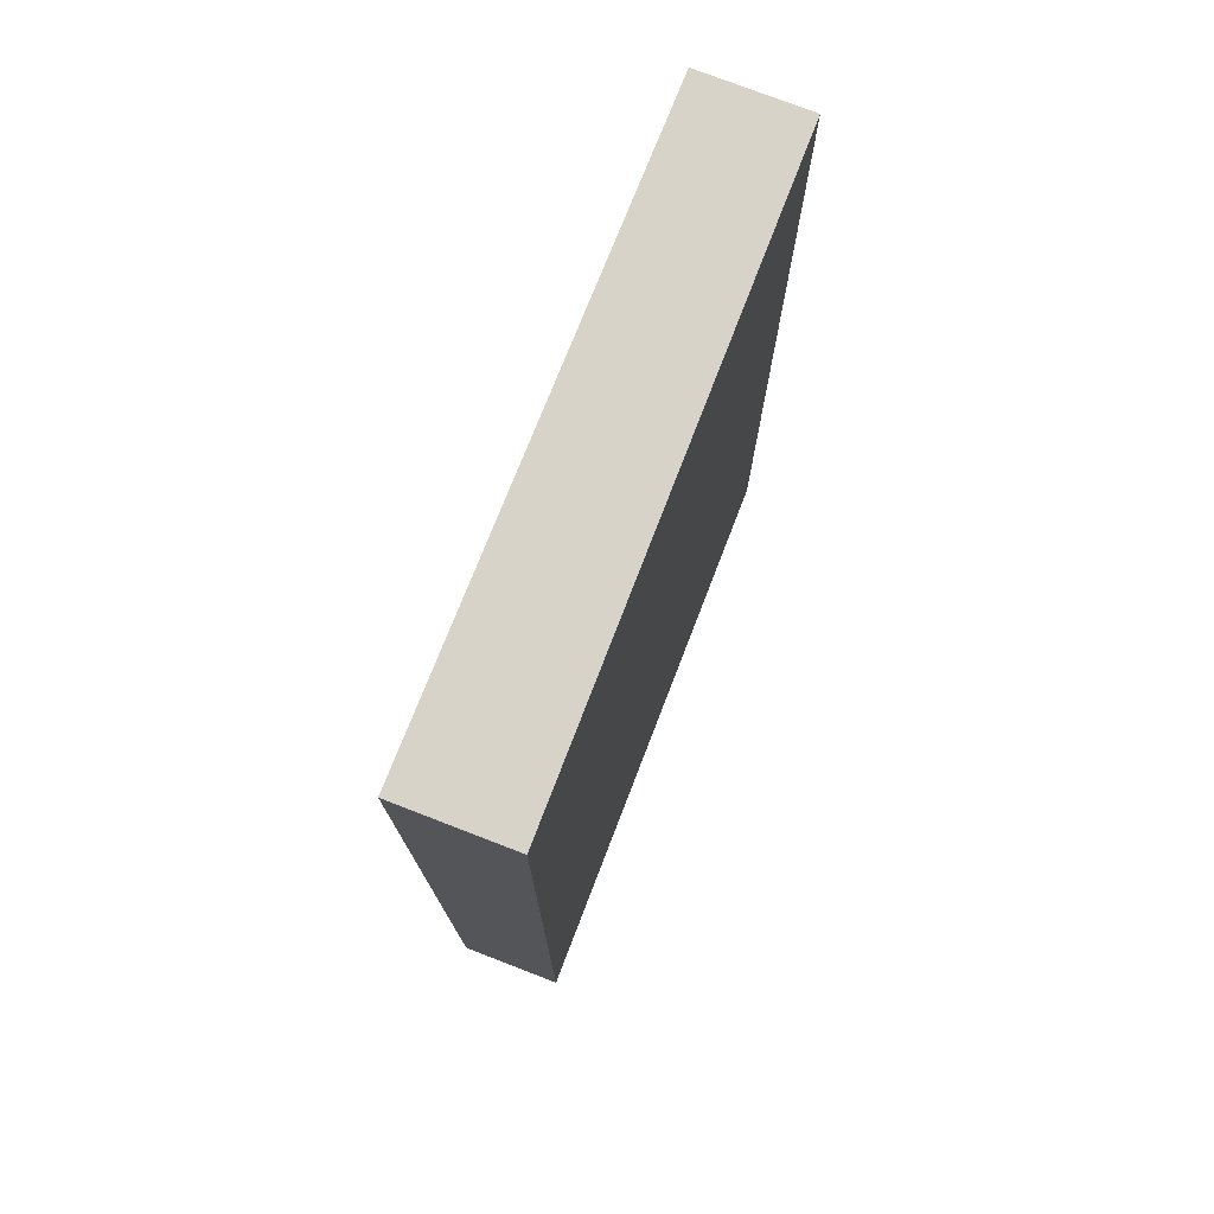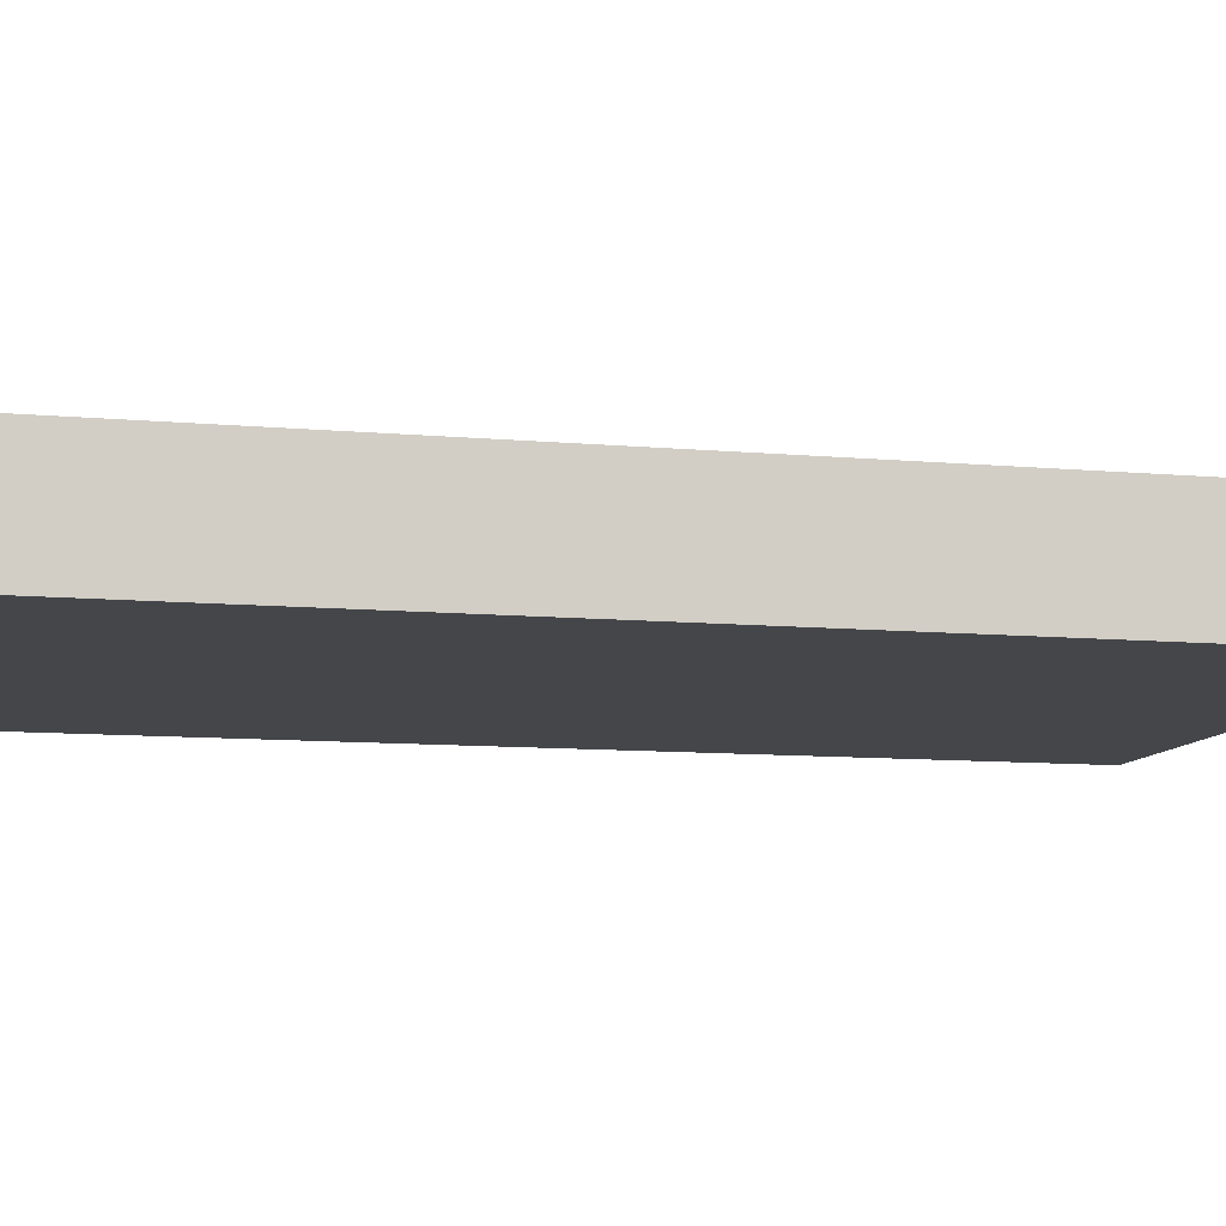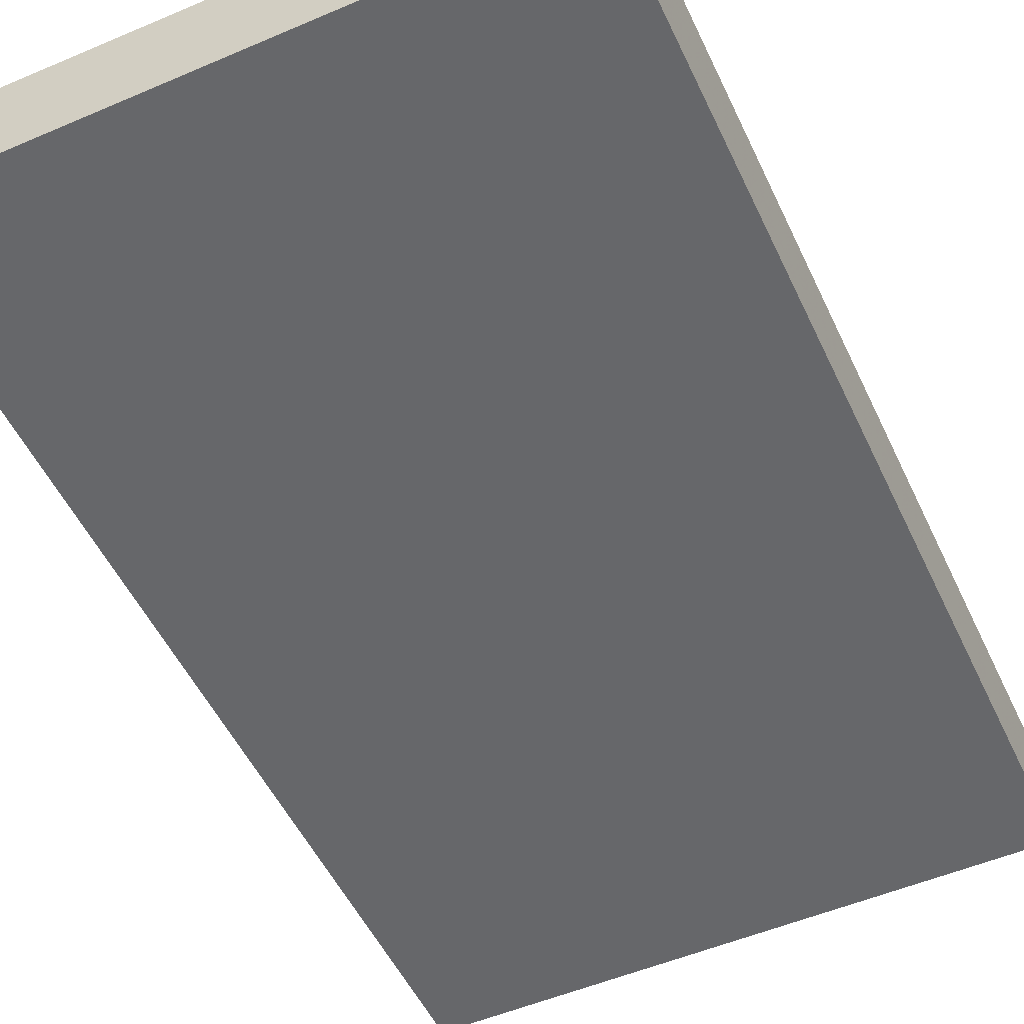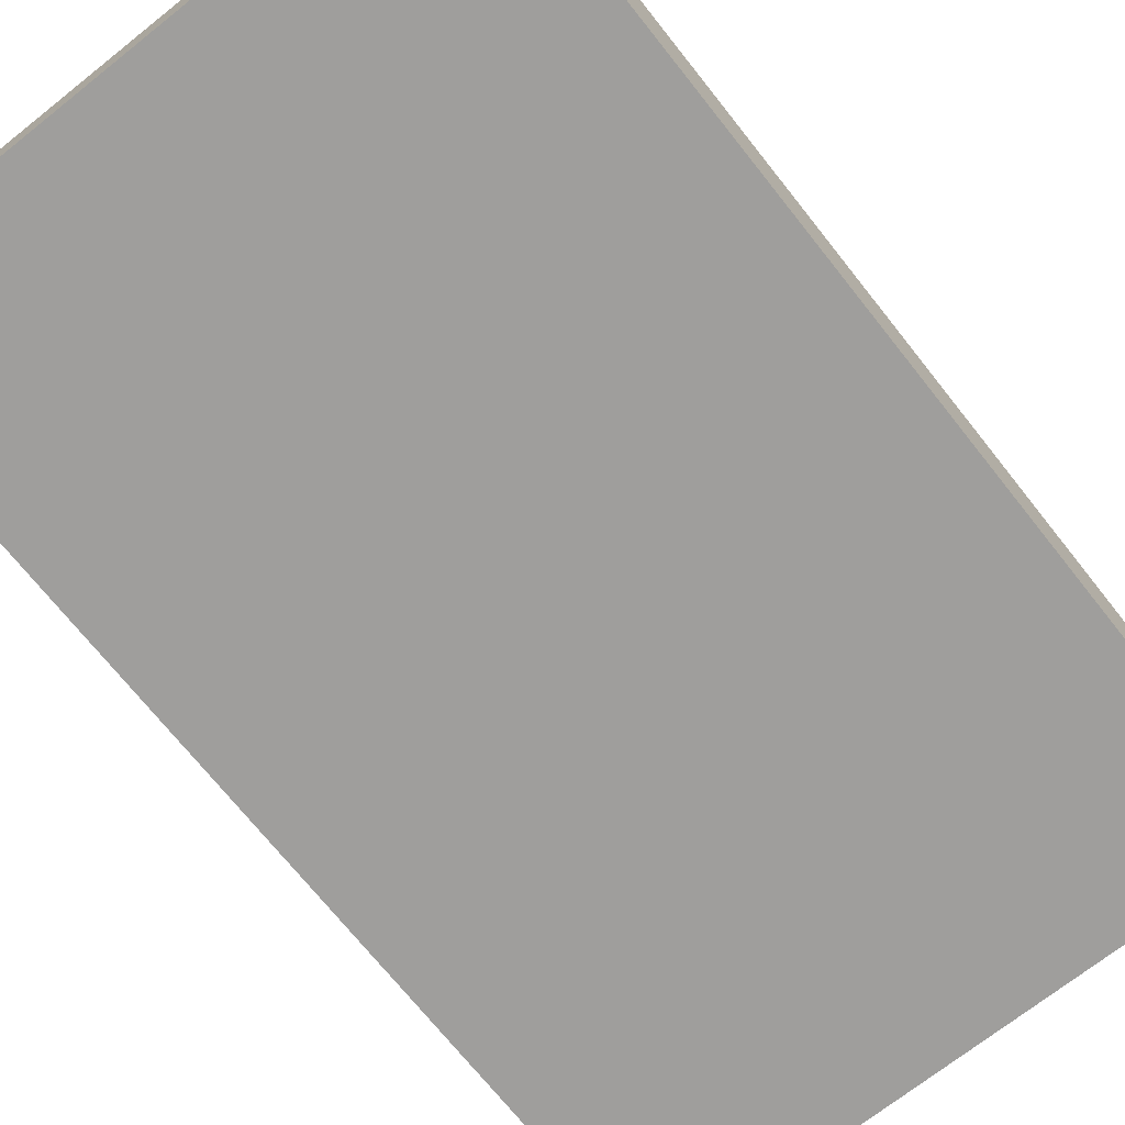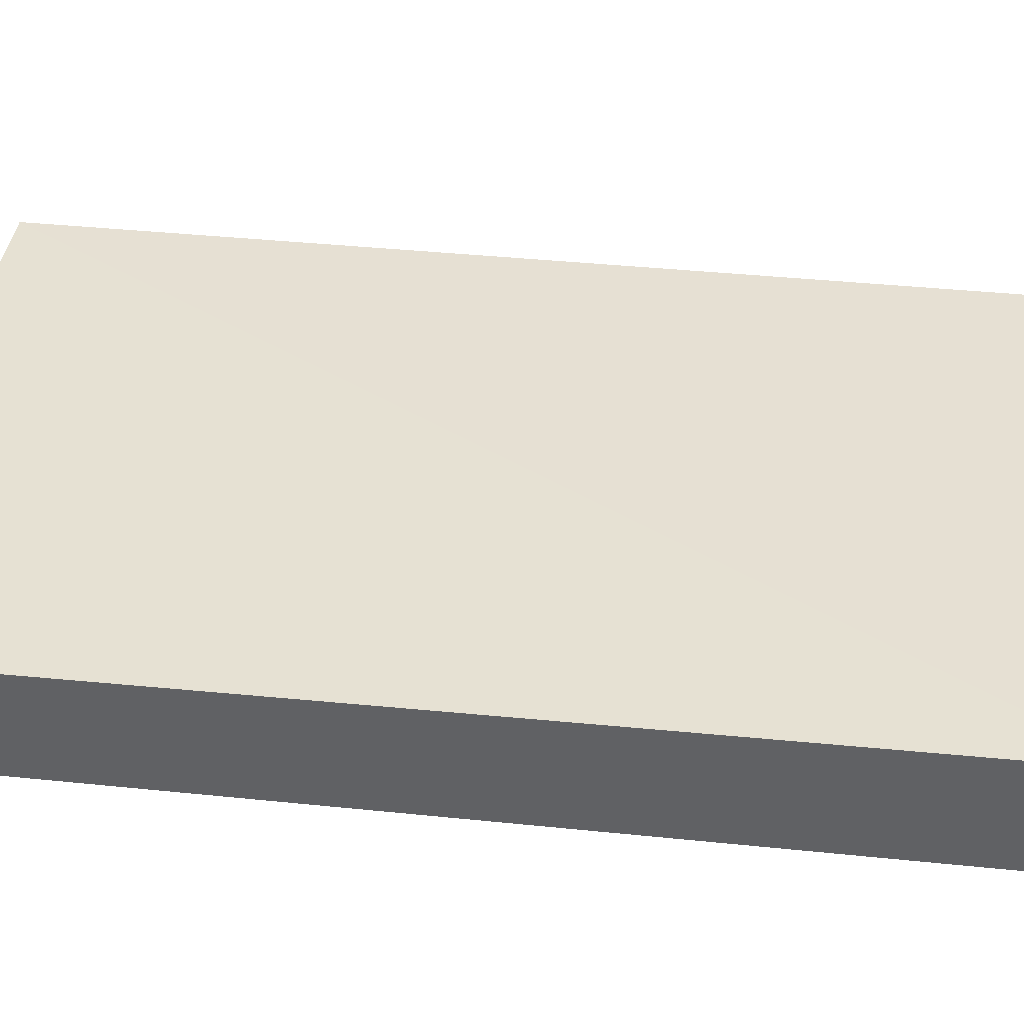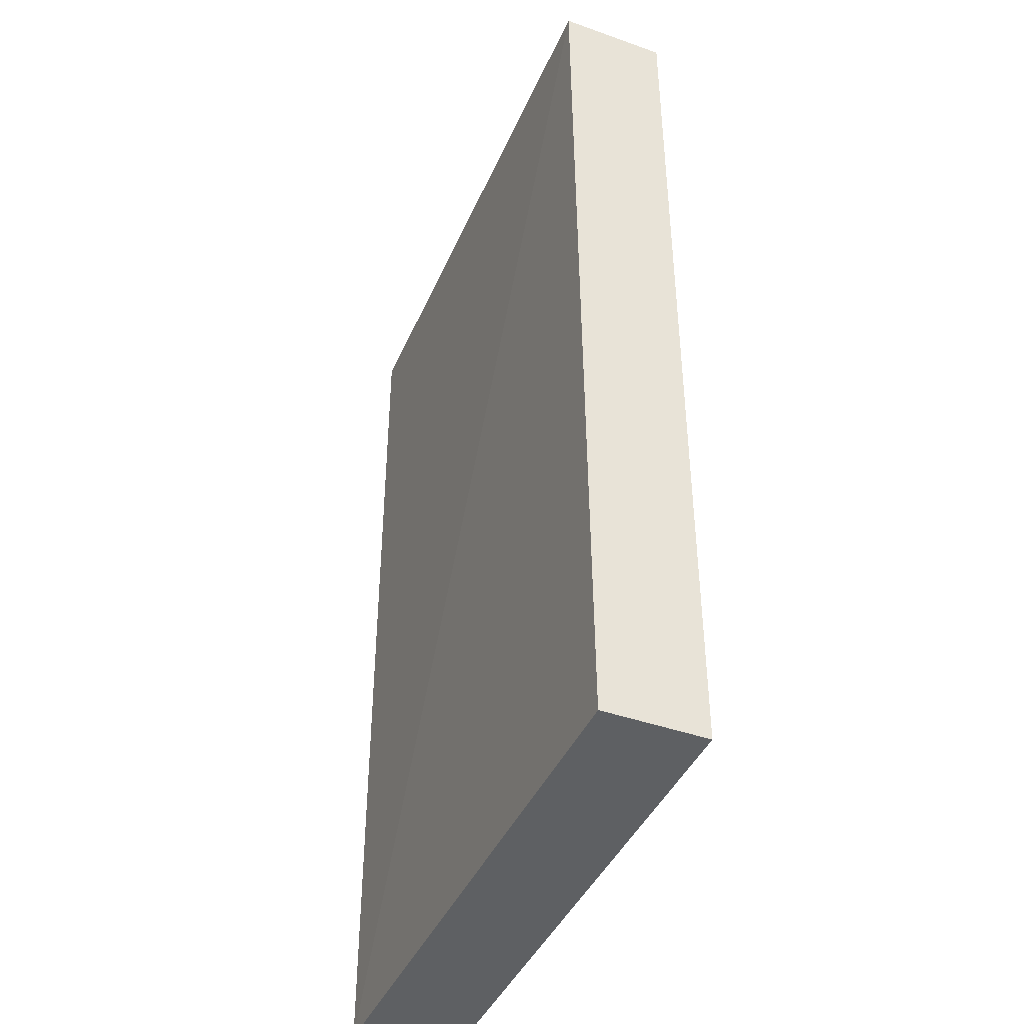
<metadata>
{"format":"obj","ext":"obj","renderer":"f3d","projection":"perspective","resolution":1024,"background":"white","views":[{"elev":76.1,"azim":-68.9,"up":"+Z"},{"elev":-9.6,"azim":76.4,"up":"+Y"},{"elev":-52.2,"azim":24.8,"up":"+Y"},{"elev":-71.0,"azim":38.4,"up":"+Y"},{"elev":39.0,"azim":-82.6,"up":"+Y"},{"elev":-42.6,"azim":-112.9,"up":"+Z"}]}
</metadata>
<code>
v -0.2343 -0.2623 0.4031
v 0.1096 -0.2623 0.4031
v -0.2343 -0.1981 0.4031
v -0.2343 -0.2623 -0.163
v 0.1096 -0.2018 0.4031
v 0.1096 -0.2623 -0.163
v 0.1096 -0.2018 -0.163
v -0.2343 -0.2018 -0.163
f 2 7 5
f 4 8 7
f 3 7 8
f 3 5 7
f 2 6 7
f 4 7 6
f 1 4 6
f 1 8 4
f 1 3 8
f 1 5 3
f 1 2 5
f 1 6 2

</code>
